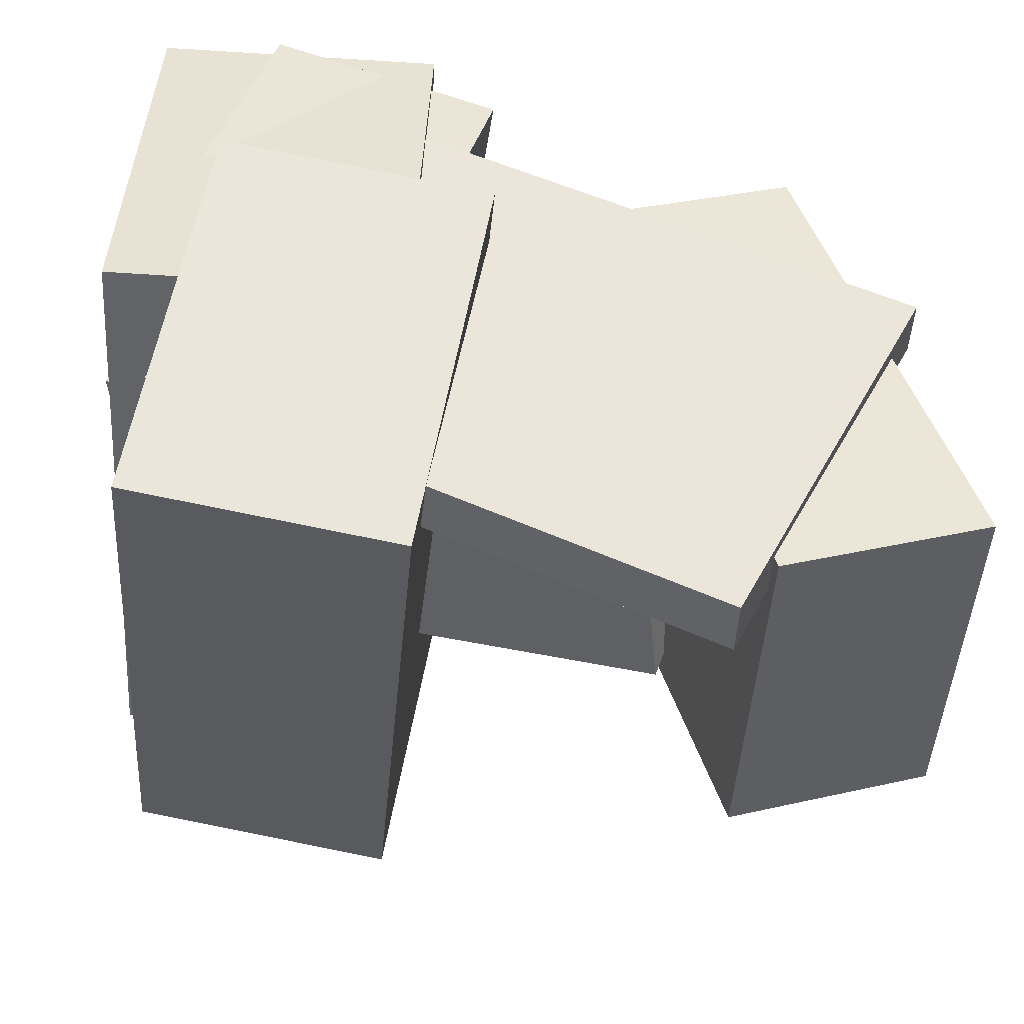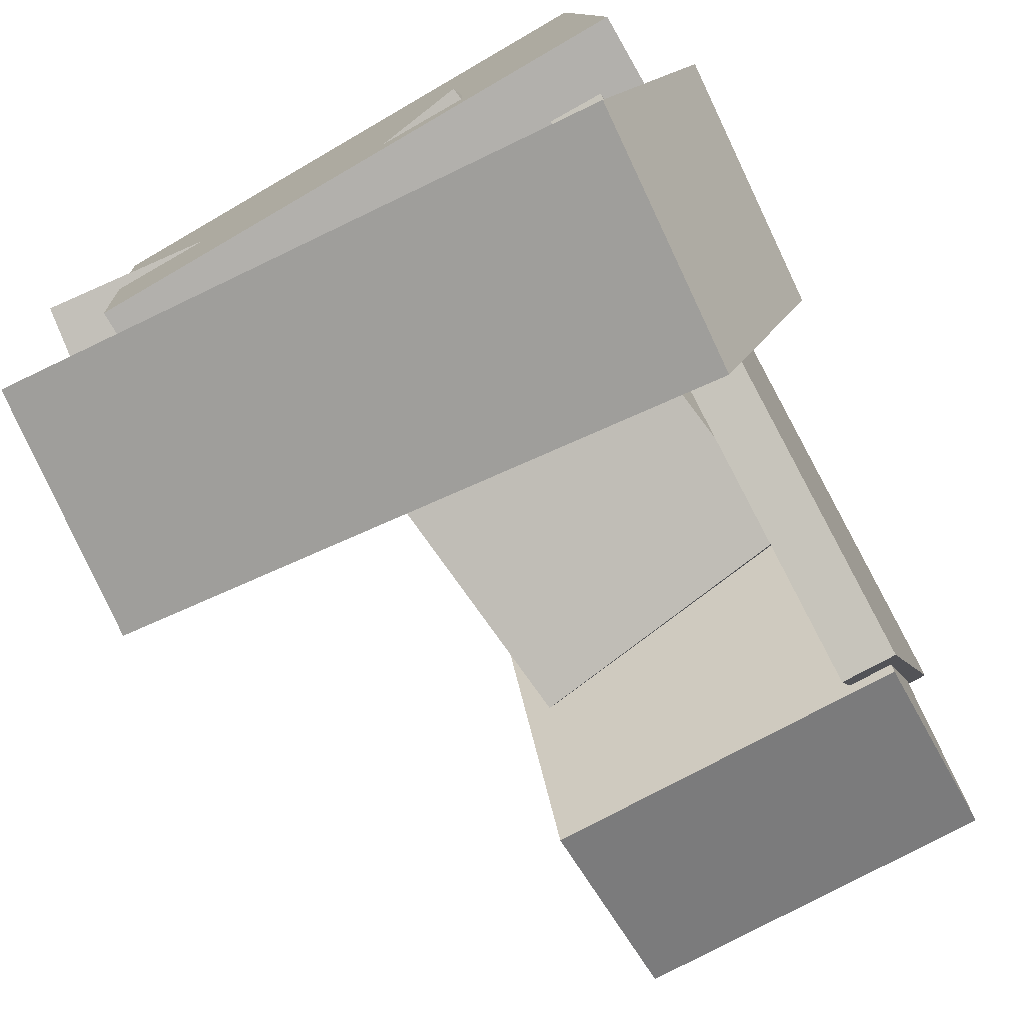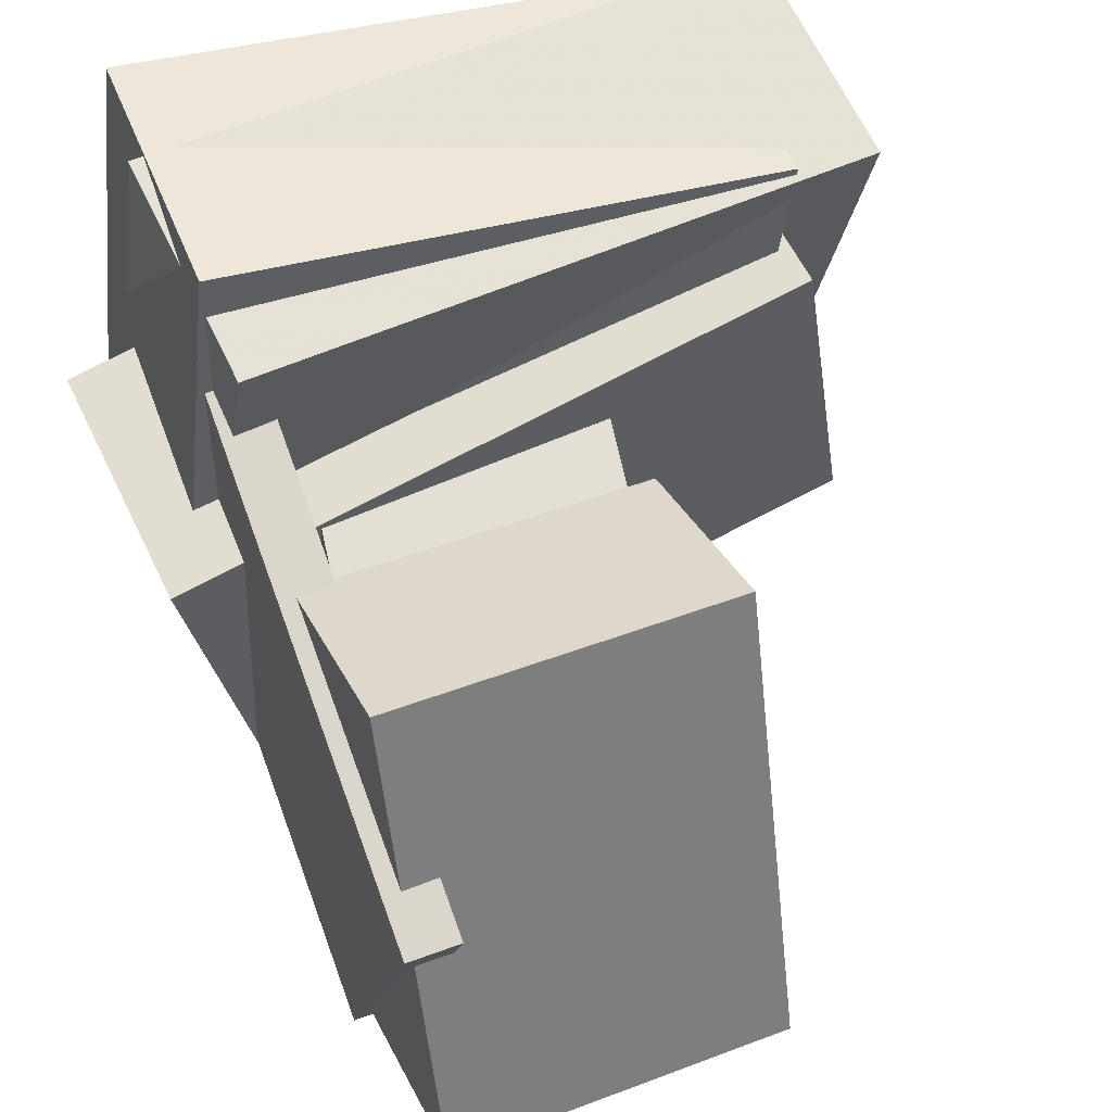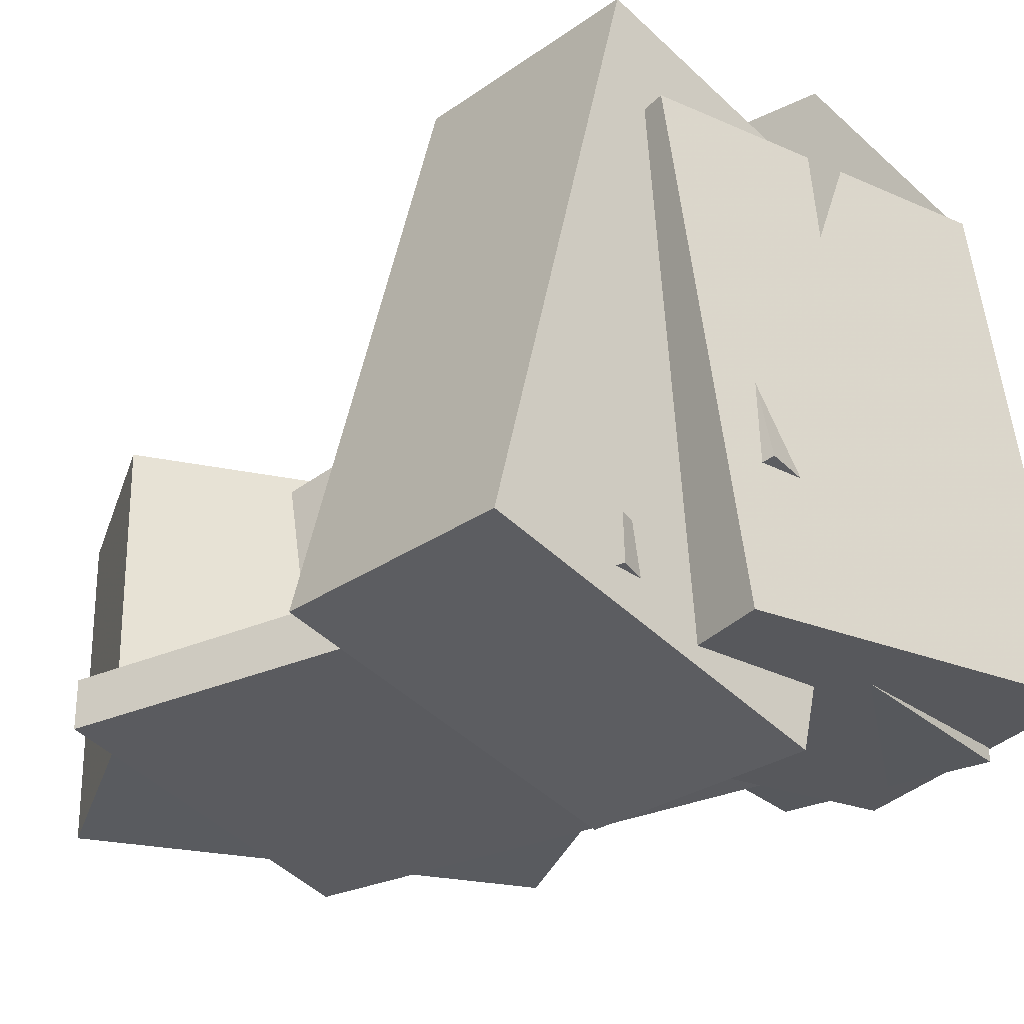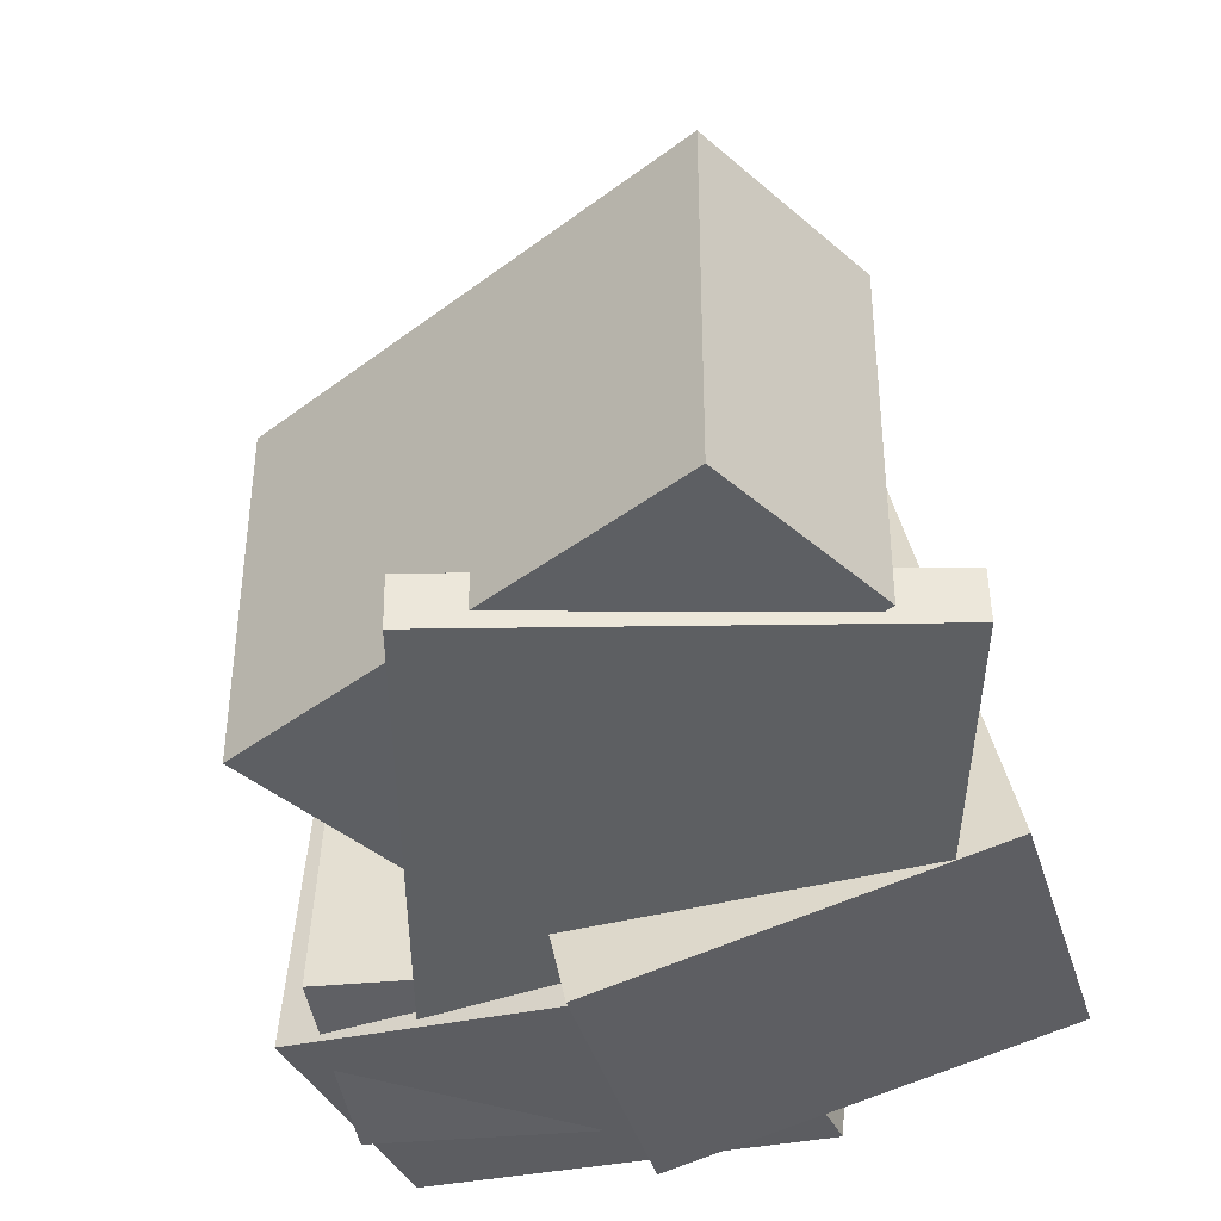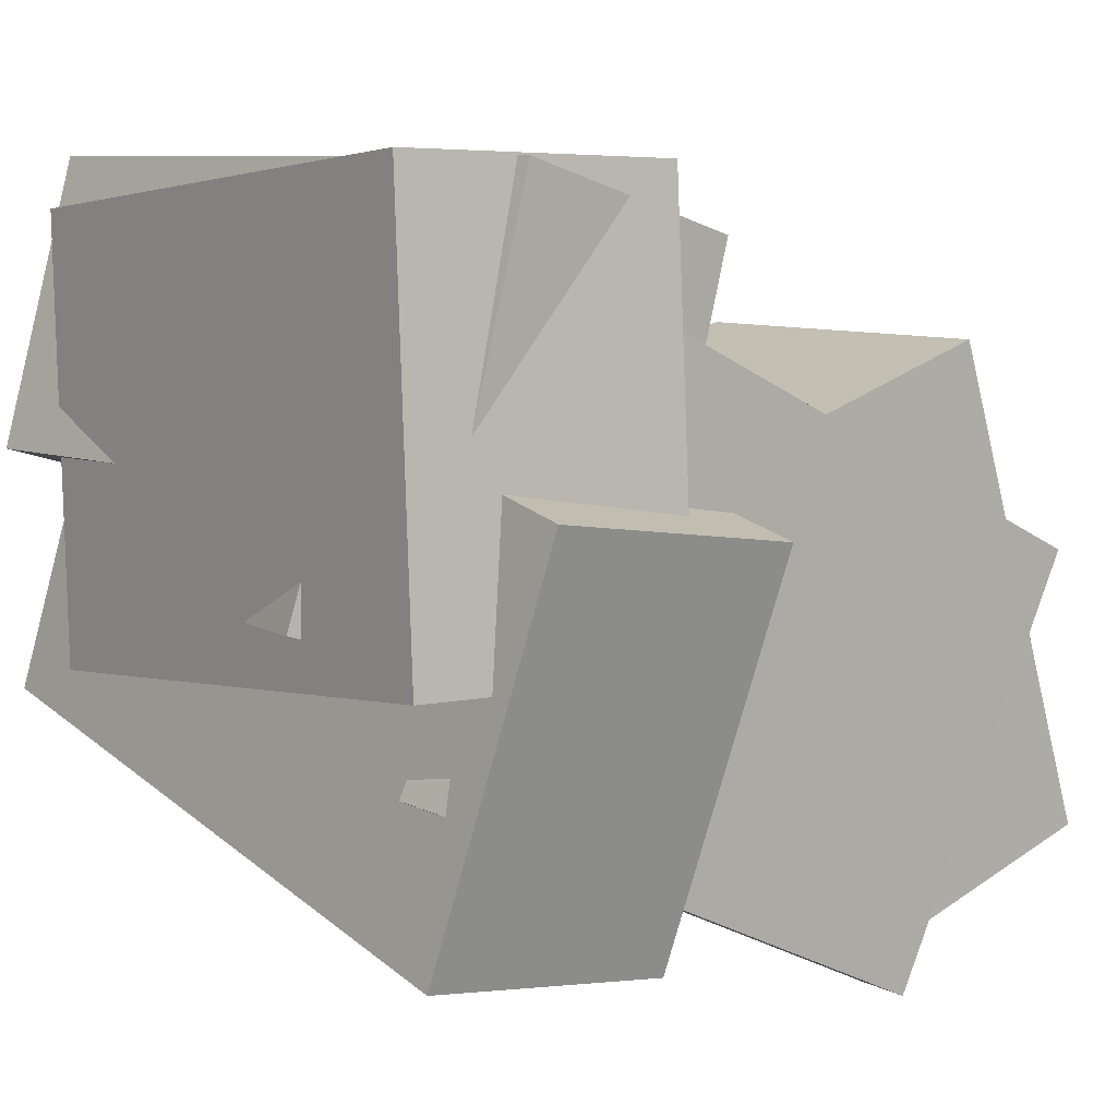
<metadata>
{"format":"obj","ext":"obj","renderer":"f3d","projection":"perspective","resolution":1024,"background":"white","views":[{"elev":-44.7,"azim":-5.1,"up":"+Z"},{"elev":-73.1,"azim":-62.7,"up":"+Z"},{"elev":50.0,"azim":65.7,"up":"+Z"},{"elev":-31.5,"azim":-125.1,"up":"+Y"},{"elev":-41.5,"azim":115.8,"up":"+Y"},{"elev":9.2,"azim":-40.0,"up":"+Z"}]}
</metadata>
<code>
v -0.5085 -0.5297 -0.09096
v -0.4827 -0.4689 0.4646
v -0.4788 0.2041 -0.1726
v -0.453 0.2649 0.383
v -0.1393 -0.5463 -0.1063
v -0.1136 -0.4855 0.4493
v -0.1096 0.1875 -0.1879
v -0.08386 0.2483 0.3677
f 1.0 7.0 5.0
f 1.0 3.0 7.0
f 1.0 4.0 3.0
f 1.0 2.0 4.0
f 3.0 8.0 7.0
f 3.0 4.0 8.0
f 5.0 7.0 8.0
f 5.0 8.0 6.0
f 1.0 5.0 6.0
f 1.0 6.0 2.0
f 2.0 6.0 8.0
f 2.0 8.0 4.0
v -0.435 -0.5067 0.09831
v -0.327 -0.4954 0.4551
v -0.4871 0.3309 0.08769
v -0.379 0.3422 0.4445
v -0.1382 -0.4894 0.007877
v -0.03018 -0.4781 0.3647
v -0.1903 0.3482 -0.002737
v -0.08224 0.3595 0.354
f 9.0 15.0 13.0
f 9.0 11.0 15.0
f 9.0 12.0 11.0
f 9.0 10.0 12.0
f 11.0 16.0 15.0
f 11.0 12.0 16.0
f 13.0 15.0 16.0
f 13.0 16.0 14.0
f 9.0 13.0 14.0
f 9.0 14.0 10.0
f 10.0 14.0 16.0
f 10.0 16.0 12.0
v -0.5134 -0.3125 -0.0511
v -0.4305 -0.3191 0.2014
v -0.4443 0.05806 -0.06408
v -0.3614 0.05146 0.1884
v 0.1501 -0.444 -0.2722
v 0.233 -0.4506 -0.01972
v 0.2192 -0.0734 -0.2852
v 0.3021 -0.08 -0.0327
f 17.0 23.0 21.0
f 17.0 19.0 23.0
f 17.0 20.0 19.0
f 17.0 18.0 20.0
f 19.0 24.0 23.0
f 19.0 20.0 24.0
f 21.0 23.0 24.0
f 21.0 24.0 22.0
f 17.0 21.0 22.0
f 17.0 22.0 18.0
f 18.0 22.0 24.0
f 18.0 24.0 20.0
v -0.4623 -0.4876 -0.4153
v -0.3796 -0.6032 0.08925
v -0.4587 0.3564 -0.2226
v -0.376 0.2408 0.282
v -0.1188 -0.4768 -0.4691
v -0.03613 -0.5923 0.03545
v -0.1152 0.3672 -0.2764
v -0.03252 0.2516 0.2282
f 25.0 31.0 29.0
f 25.0 27.0 31.0
f 25.0 28.0 27.0
f 25.0 26.0 28.0
f 27.0 32.0 31.0
f 27.0 28.0 32.0
f 29.0 31.0 32.0
f 29.0 32.0 30.0
f 25.0 29.0 30.0
f 25.0 30.0 26.0
f 26.0 30.0 32.0
f 26.0 32.0 28.0
v -0.444 -0.4829 -0.2234
v -0.1892 -0.4929 0.3003
v -0.4417 -0.4132 -0.2232
v -0.1868 -0.4232 0.3004
v 0.2474 -0.5058 -0.5603
v 0.5022 -0.5158 -0.03665
v 0.2498 -0.4361 -0.5602
v 0.5046 -0.4461 -0.03649
f 33.0 39.0 37.0
f 33.0 35.0 39.0
f 33.0 36.0 35.0
f 33.0 34.0 36.0
f 35.0 40.0 39.0
f 35.0 36.0 40.0
f 37.0 39.0 40.0
f 37.0 40.0 38.0
f 33.0 37.0 38.0
f 33.0 38.0 34.0
f 34.0 38.0 40.0
f 34.0 40.0 36.0
v 0.2977 -0.4936 -0.4809
v 0.1018 -0.4811 0.1481
v 0.3079 -0.03952 -0.4867
v 0.112 -0.02708 0.1422
v 0.5579 -0.4984 -0.3997
v 0.362 -0.4859 0.2292
v 0.5681 -0.04432 -0.4055
v 0.3722 -0.03188 0.2234
f 41.0 47.0 45.0
f 41.0 43.0 47.0
f 41.0 44.0 43.0
f 41.0 42.0 44.0
f 43.0 48.0 47.0
f 43.0 44.0 48.0
f 45.0 47.0 48.0
f 45.0 48.0 46.0
f 41.0 45.0 46.0
f 41.0 46.0 42.0
f 42.0 46.0 48.0
f 42.0 48.0 44.0

</code>
